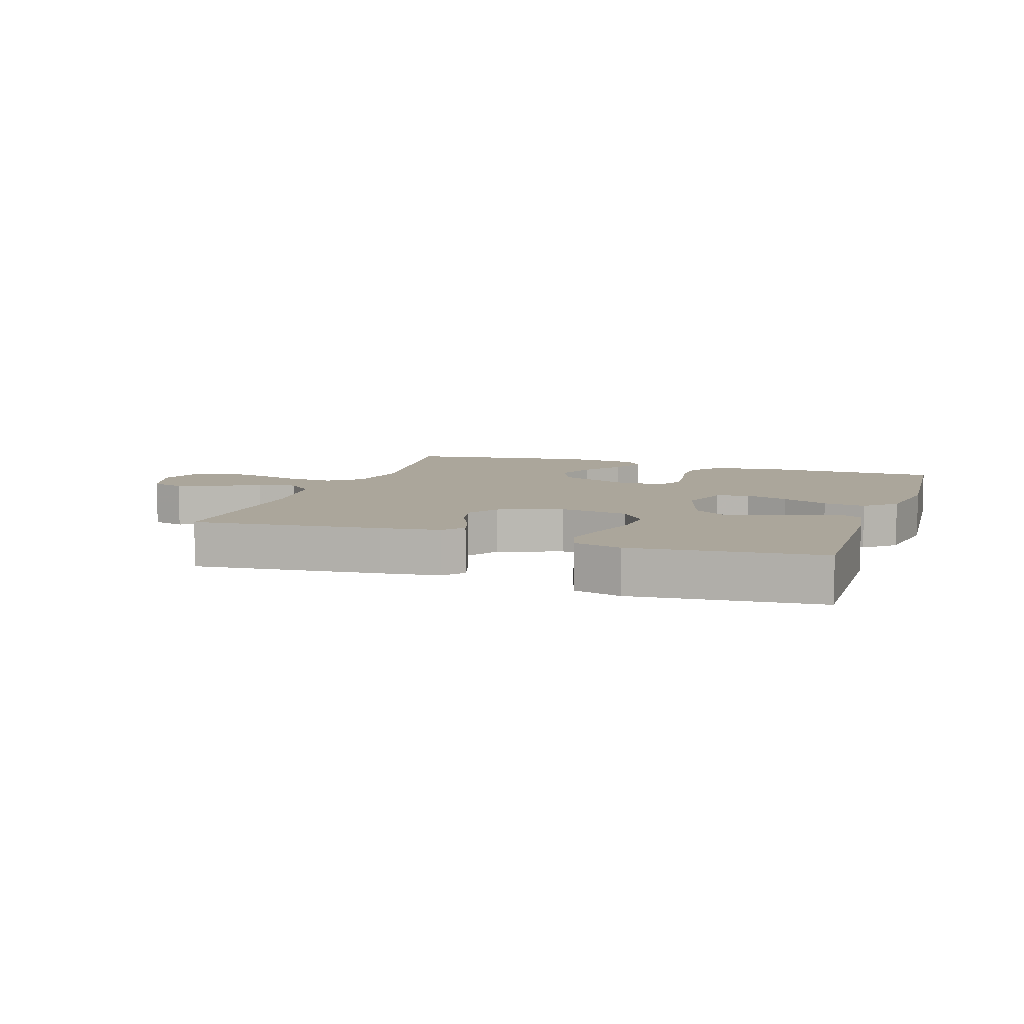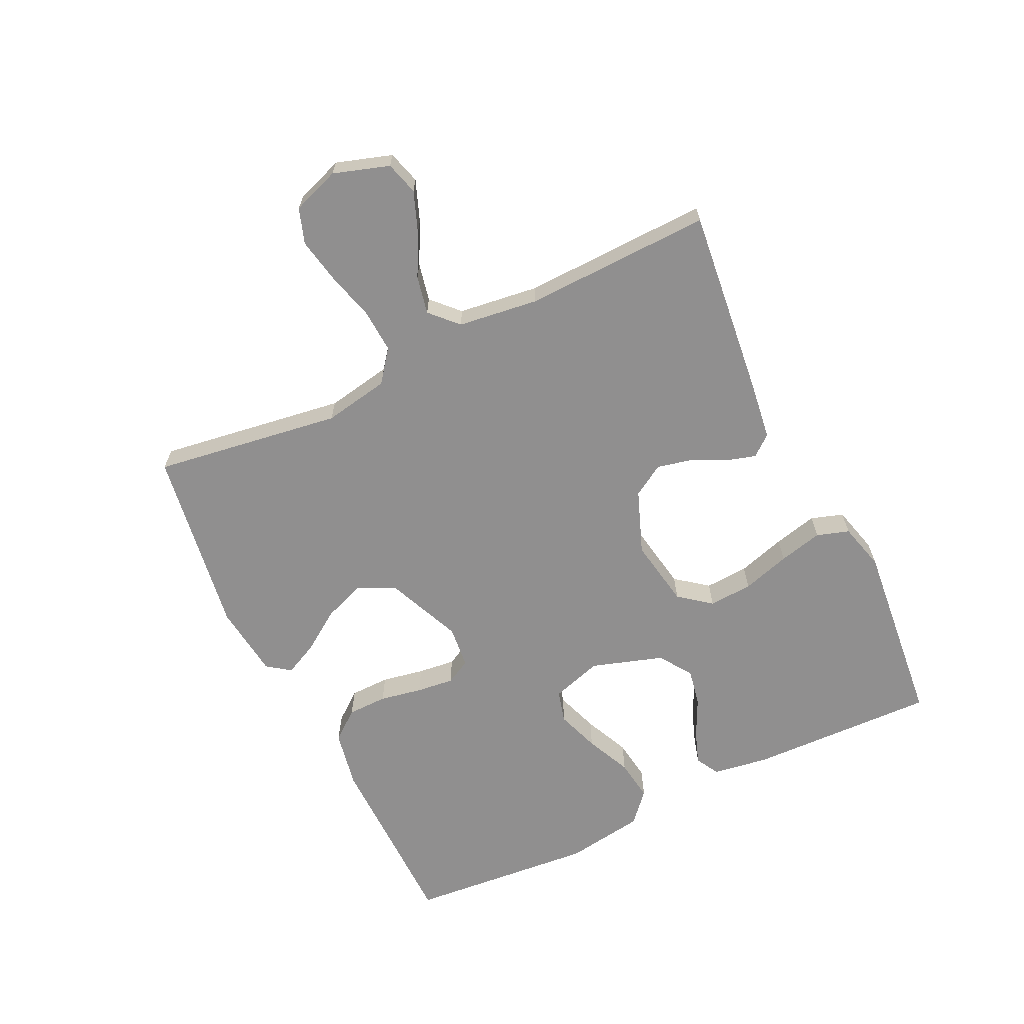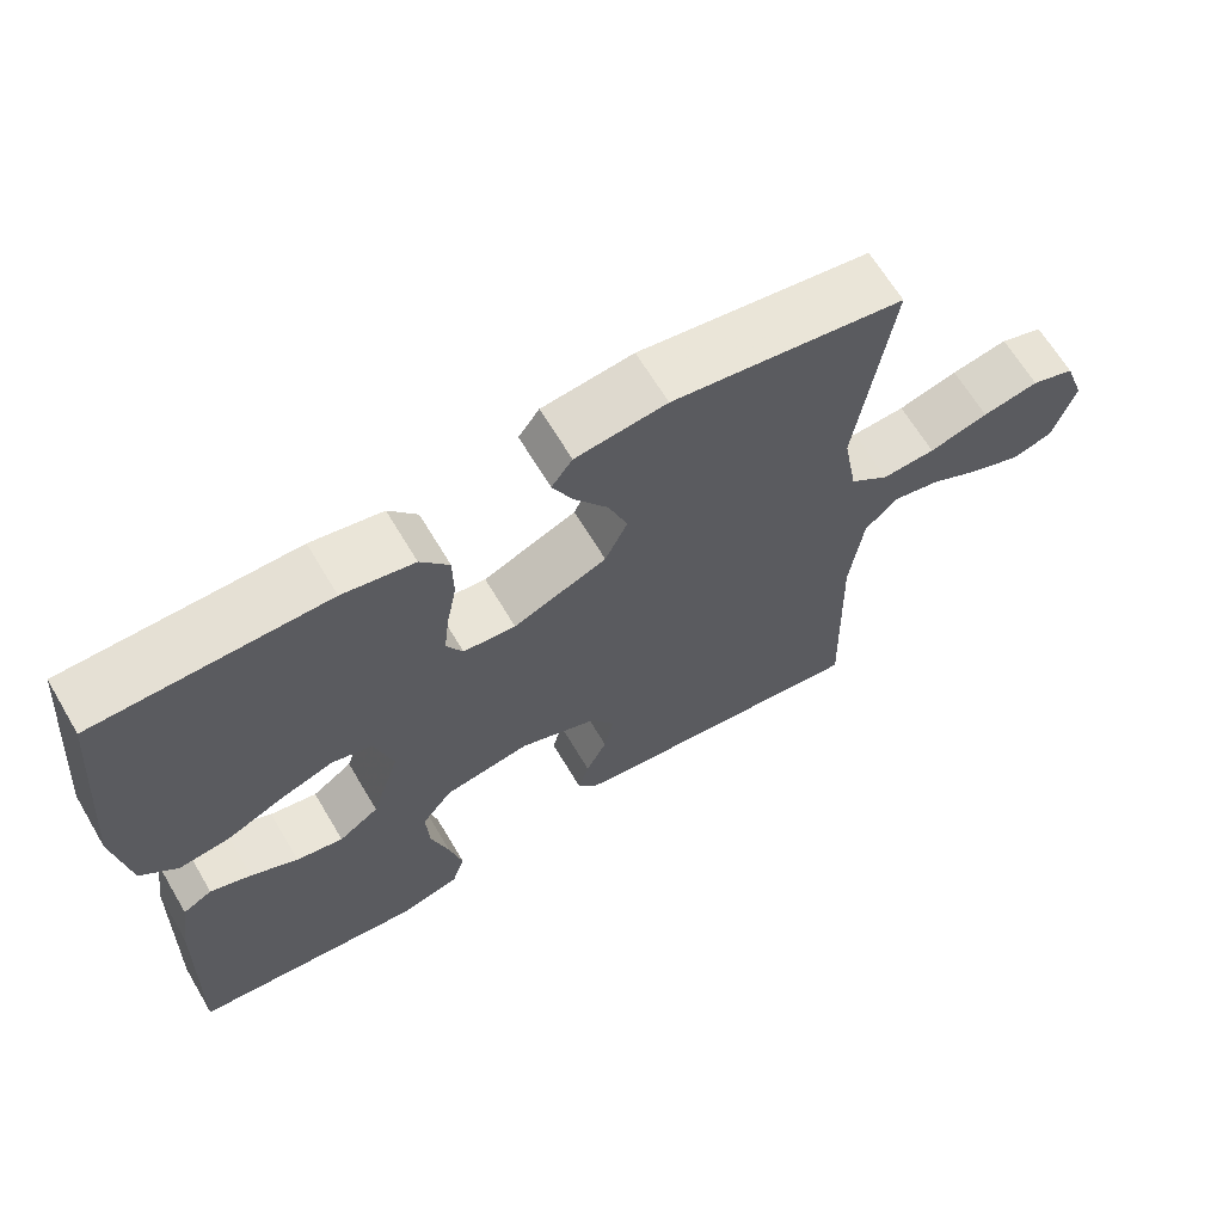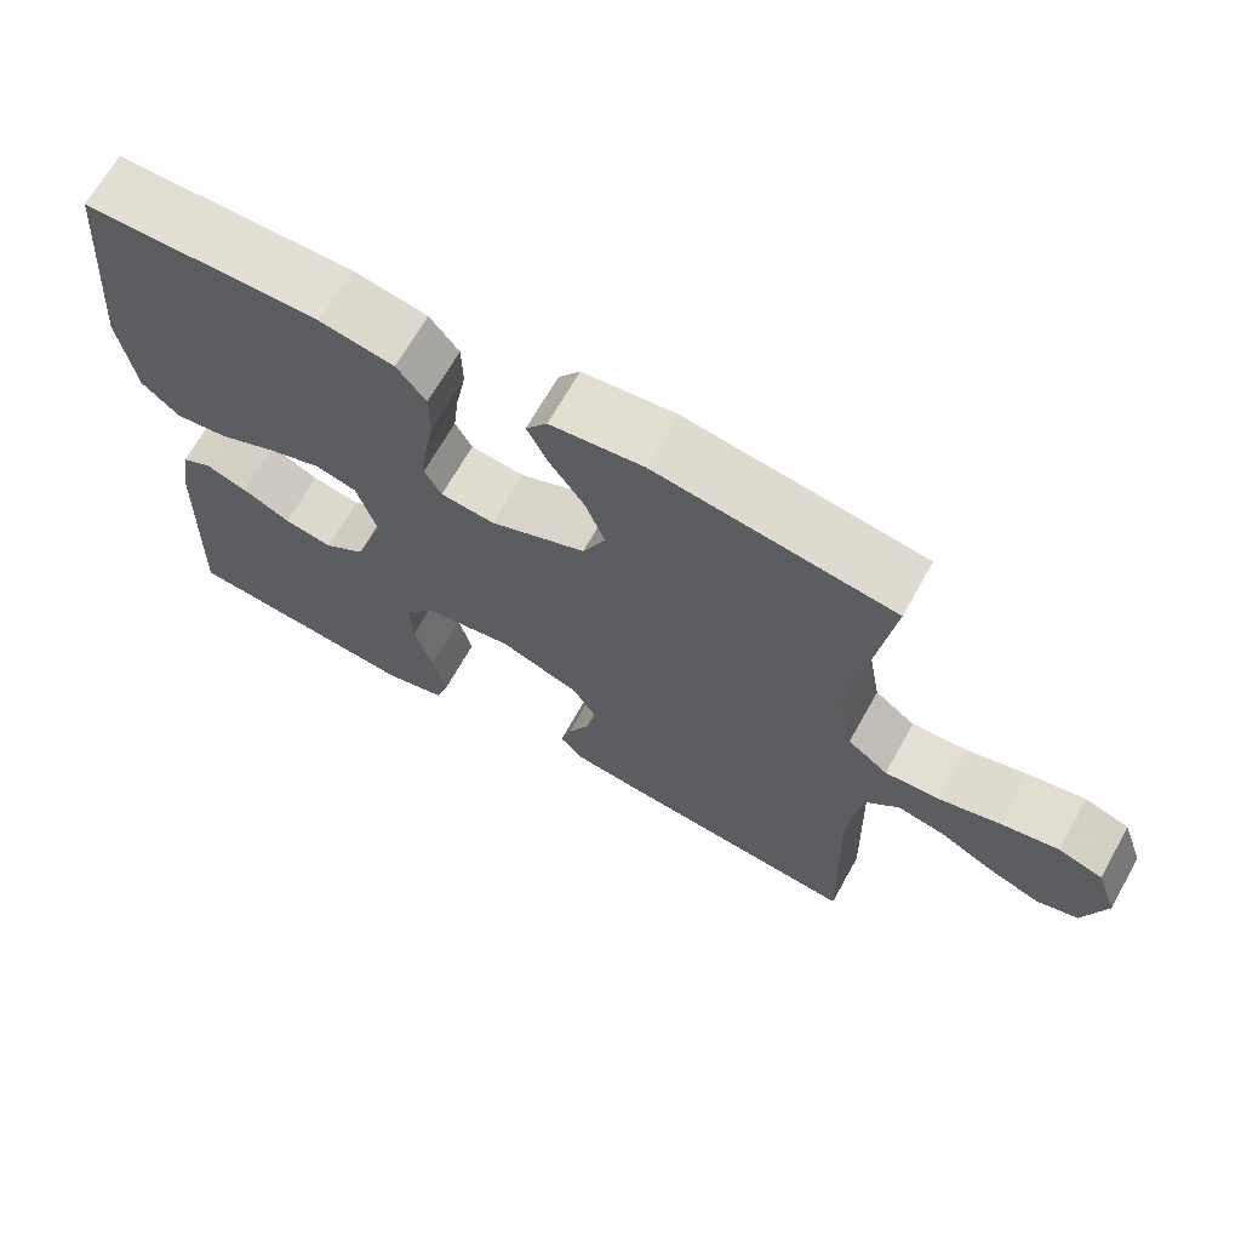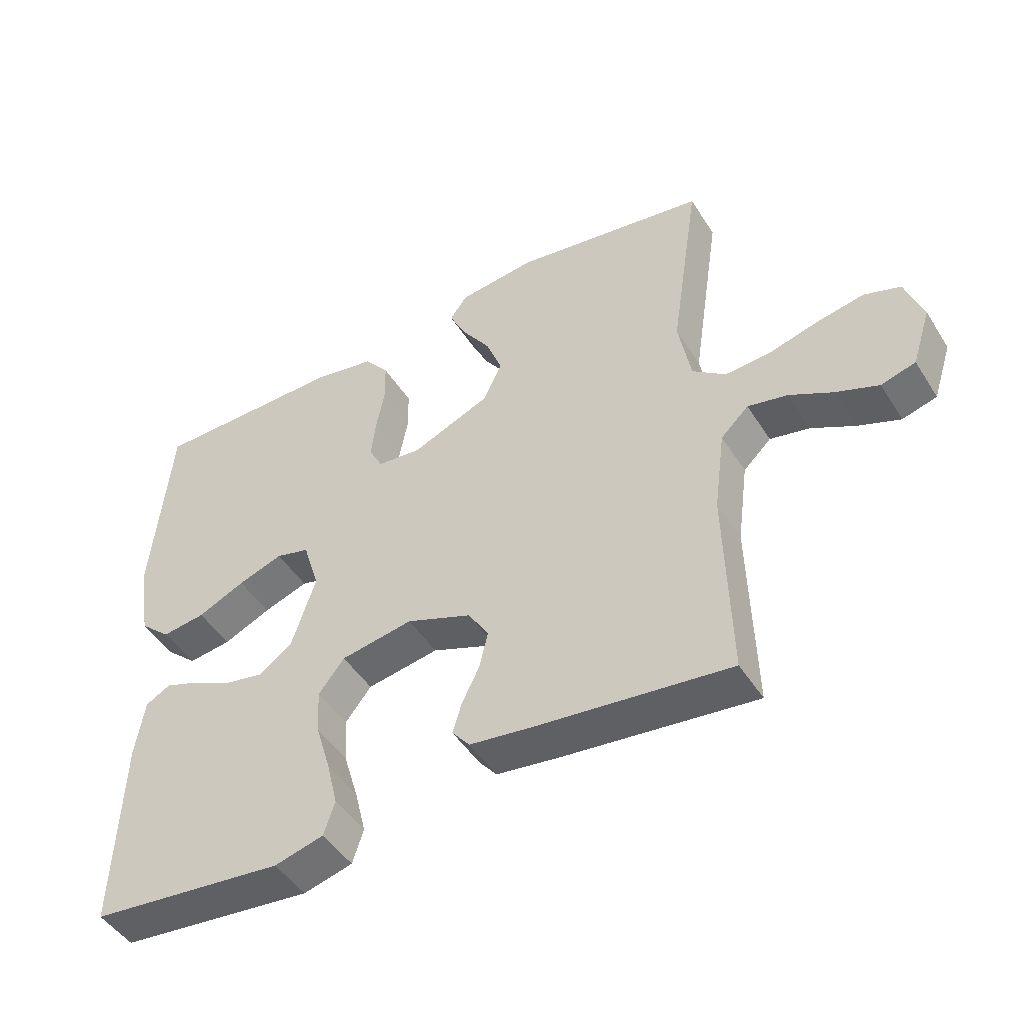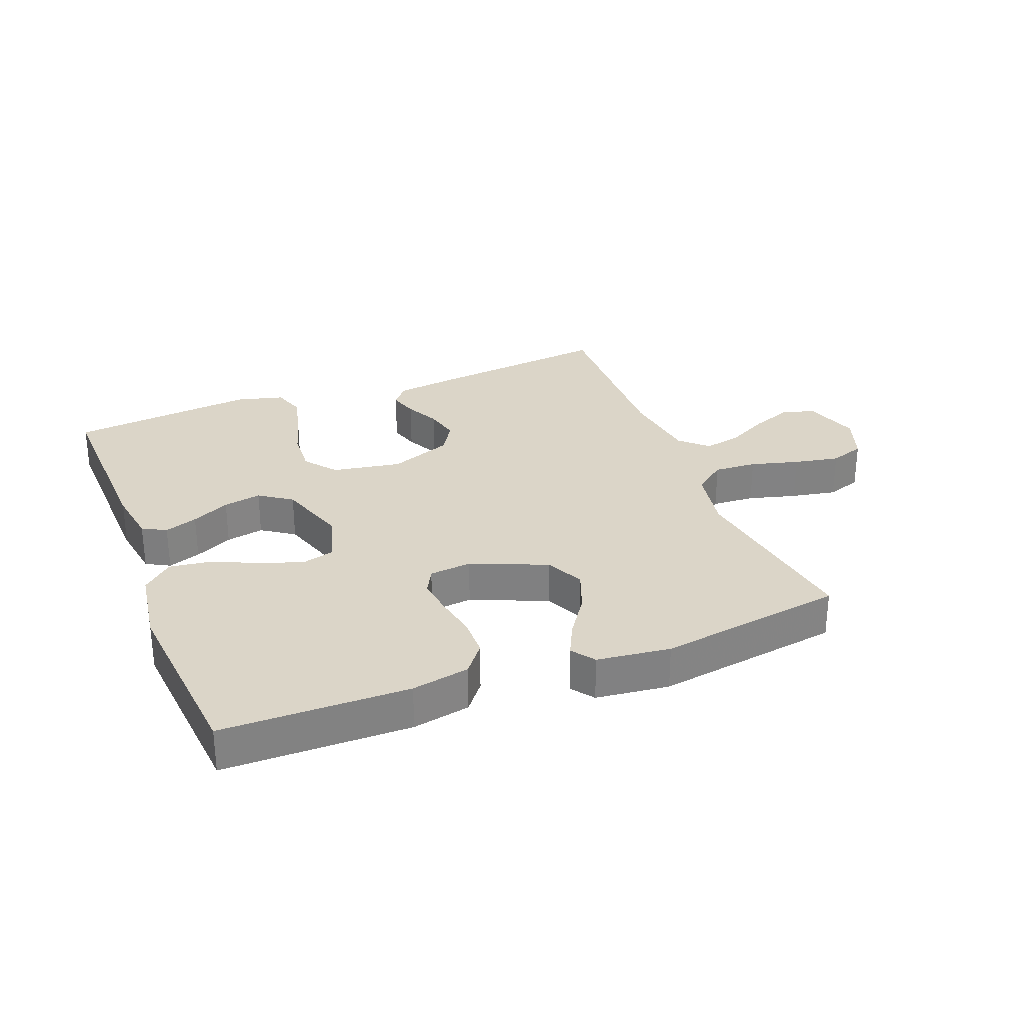
<metadata>
{"format":"obj","ext":"obj","renderer":"f3d","projection":"perspective","resolution":1024,"background":"white","views":[{"elev":7.9,"azim":-161.0,"up":"+Y"},{"elev":-65.4,"azim":115.8,"up":"+Y"},{"elev":65.4,"azim":-30.7,"up":"+Z"},{"elev":67.3,"azim":29.2,"up":"+Z"},{"elev":-47.2,"azim":30.8,"up":"+Z"},{"elev":29.6,"azim":-21.3,"up":"+Y"}]}
</metadata>
<code>
v -0.5 0.07 0.5
v -0.2 0.07 0.503
v -0.107 0.07 0.485
v -0.07 0.07 0.438
v -0.069 0.07 0.374
v -0.082 0.07 0.306
v -0.089 0.07 0.246
v -0.068 0.07 0.206
v 0 0.07 0.199
v 0.121 0.07 0.25
v 0.15 0.07 0.311
v 0.125 0.07 0.377
v 0.081 0.07 0.441
v 0.055 0.07 0.495
v 0.082 0.07 0.532
v 0.2 0.07 0.546
v 0.5 0.07 0.5
v 0.455 0.07 0.2
v 0.474 0.07 0.095
v 0.525 0.07 0.056
v 0.594 0.07 0.06
v 0.671 0.07 0.081
v 0.744 0.07 0.095
v 0.8 0.07 0.076
v 0.827 0.07 0
v 0.798 0.07 -0.089
v 0.745 0.07 -0.104
v 0.68 0.07 -0.079
v 0.613 0.07 -0.044
v 0.552 0.07 -0.031
v 0.509 0.07 -0.072
v 0.492 0.07 -0.2
v 0.5 0.07 -0.5
v 0.2 0.07 -0.466
v 0.105 0.07 -0.453
v 0.078 0.07 -0.42
v 0.092 0.07 -0.373
v 0.119 0.07 -0.318
v 0.132 0.07 -0.262
v 0.101 0.07 -0.211
v 0 0.07 -0.172
v -0.111 0.07 -0.191
v -0.151 0.07 -0.242
v -0.147 0.07 -0.312
v -0.124 0.07 -0.389
v -0.107 0.07 -0.459
v -0.124 0.07 -0.511
v -0.2 0.07 -0.531
v -0.5 0.07 -0.5
v -0.49 0.07 -0.2
v -0.476 0.07 -0.11
v -0.438 0.07 -0.089
v -0.385 0.07 -0.108
v -0.324 0.07 -0.138
v -0.263 0.07 -0.15
v -0.211 0.07 -0.114
v -0.174 0.07 0
v -0.199 0.07 0.082
v -0.251 0.07 0.096
v -0.32 0.07 0.072
v -0.393 0.07 0.039
v -0.46 0.07 0.03
v -0.508 0.07 0.073
v -0.527 0.07 0.2
v -0.5 0 0.5
v -0.2 0 0.503
v -0.107 0 0.485
v -0.07 0 0.438
v -0.069 0 0.374
v -0.082 0 0.306
v -0.089 0 0.246
v -0.068 0 0.206
v 0 0 0.199
v 0.121 0 0.25
v 0.15 0 0.311
v 0.125 0 0.377
v 0.081 0 0.441
v 0.055 0 0.495
v 0.082 0 0.532
v 0.2 0 0.546
v 0.5 0 0.5
v 0.455 0 0.2
v 0.474 0 0.095
v 0.525 0 0.056
v 0.594 0 0.06
v 0.671 0 0.081
v 0.744 0 0.095
v 0.8 0 0.076
v 0.827 0 0
v 0.798 0 -0.089
v 0.745 0 -0.104
v 0.68 0 -0.079
v 0.613 0 -0.044
v 0.552 0 -0.031
v 0.509 0 -0.072
v 0.492 0 -0.2
v 0.5 0 -0.5
v 0.2 0 -0.466
v 0.105 0 -0.453
v 0.078 0 -0.42
v 0.092 0 -0.373
v 0.119 0 -0.318
v 0.132 0 -0.262
v 0.101 0 -0.211
v 0 0 -0.172
v -0.111 0 -0.191
v -0.151 0 -0.242
v -0.147 0 -0.312
v -0.124 0 -0.389
v -0.107 0 -0.459
v -0.124 0 -0.511
v -0.2 0 -0.531
v -0.5 0 -0.5
v -0.49 0 -0.2
v -0.476 0 -0.11
v -0.438 0 -0.089
v -0.385 0 -0.108
v -0.324 0 -0.138
v -0.263 0 -0.15
v -0.211 0 -0.114
v -0.174 0 0
v -0.199 0 0.082
v -0.251 0 0.096
v -0.32 0 0.072
v -0.393 0 0.039
v -0.46 0 0.03
v -0.508 0 0.073
v -0.527 0 0.2
f 60 61 62 63
f 59 60 63 64
f 58 59 64 1
f 51 52 53 54
f 51 54 55
f 50 51 55
f 49 50 55
f 48 49 55 56
f 44 45 46 47
f 44 47 48 56
f 35 36 37 38
f 35 38 39
f 32 33 34 35
f 31 32 35 39
f 30 31 39 40
f 26 27 28 29
f 24 25 26 29
f 24 29 30
f 21 22 23 24
f 21 24 30 40
f 15 16 17 18
f 15 18 19
f 12 13 14 15
f 11 12 15 19
f 10 11 19 20
f 3 4 5 6
f 3 6 7
f 58 1 2 3
f 57 58 3 7
f 43 44 56 57
f 42 43 57 7
f 20 21 40 41
f 9 10 20 41
f 8 9 41 42
f 7 8 42
f 127 126 125 124
f 128 127 124 123
f 65 128 123 122
f 118 117 116 115
f 119 118 115
f 119 115 114
f 119 114 113
f 120 119 113 112
f 111 110 109 108
f 120 112 111 108
f 102 101 100 99
f 103 102 99
f 99 98 97 96
f 103 99 96 95
f 104 103 95 94
f 93 92 91 90
f 93 90 89 88
f 94 93 88
f 88 87 86 85
f 104 94 88 85
f 82 81 80 79
f 83 82 79
f 79 78 77 76
f 83 79 76 75
f 84 83 75 74
f 70 69 68 67
f 71 70 67
f 67 66 65 122
f 71 67 122 121
f 121 120 108 107
f 71 121 107 106
f 105 104 85 84
f 105 84 74 73
f 106 105 73 72
f 106 72 71
f 1 65 66 2
f 2 66 67 3
f 3 67 68 4
f 4 68 69 5
f 5 69 70 6
f 6 70 71 7
f 7 71 72 8
f 8 72 73 9
f 9 73 74 10
f 10 74 75 11
f 11 75 76 12
f 12 76 77 13
f 13 77 78 14
f 14 78 79 15
f 15 79 80 16
f 16 80 81 17
f 17 81 82 18
f 18 82 83 19
f 19 83 84 20
f 20 84 85 21
f 21 85 86 22
f 22 86 87 23
f 23 87 88 24
f 24 88 89 25
f 25 89 90 26
f 26 90 91 27
f 27 91 92 28
f 28 92 93 29
f 29 93 94 30
f 30 94 95 31
f 31 95 96 32
f 32 96 97 33
f 33 97 98 34
f 34 98 99 35
f 35 99 100 36
f 36 100 101 37
f 37 101 102 38
f 38 102 103 39
f 39 103 104 40
f 40 104 105 41
f 41 105 106 42
f 42 106 107 43
f 43 107 108 44
f 44 108 109 45
f 45 109 110 46
f 46 110 111 47
f 47 111 112 48
f 48 112 113 49
f 49 113 114 50
f 50 114 115 51
f 51 115 116 52
f 52 116 117 53
f 53 117 118 54
f 54 118 119 55
f 55 119 120 56
f 56 120 121 57
f 57 121 122 58
f 58 122 123 59
f 59 123 124 60
f 60 124 125 61
f 61 125 126 62
f 62 126 127 63
f 63 127 128 64
f 64 128 65 1

</code>
